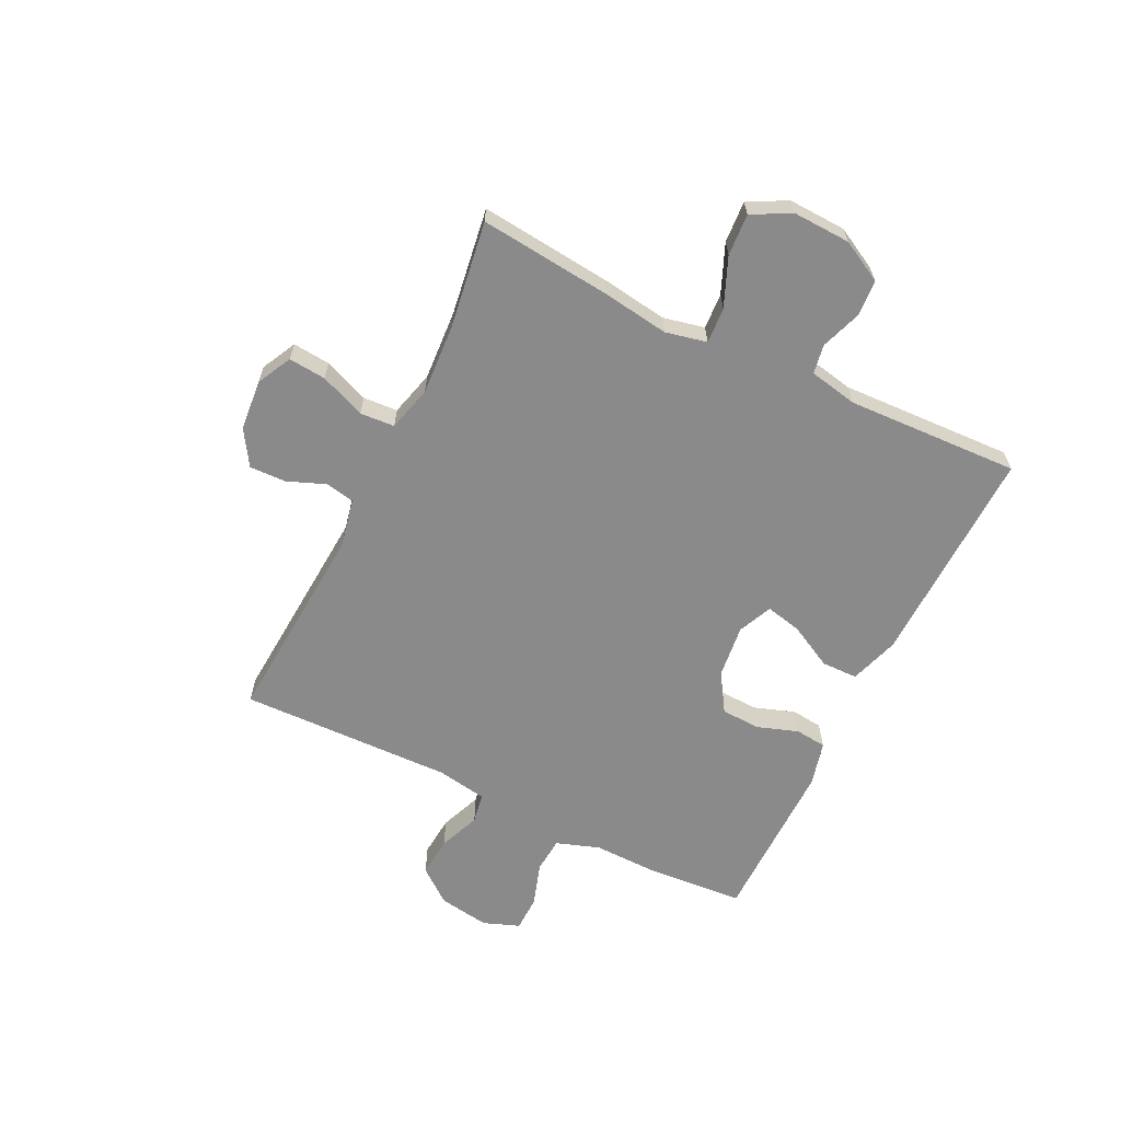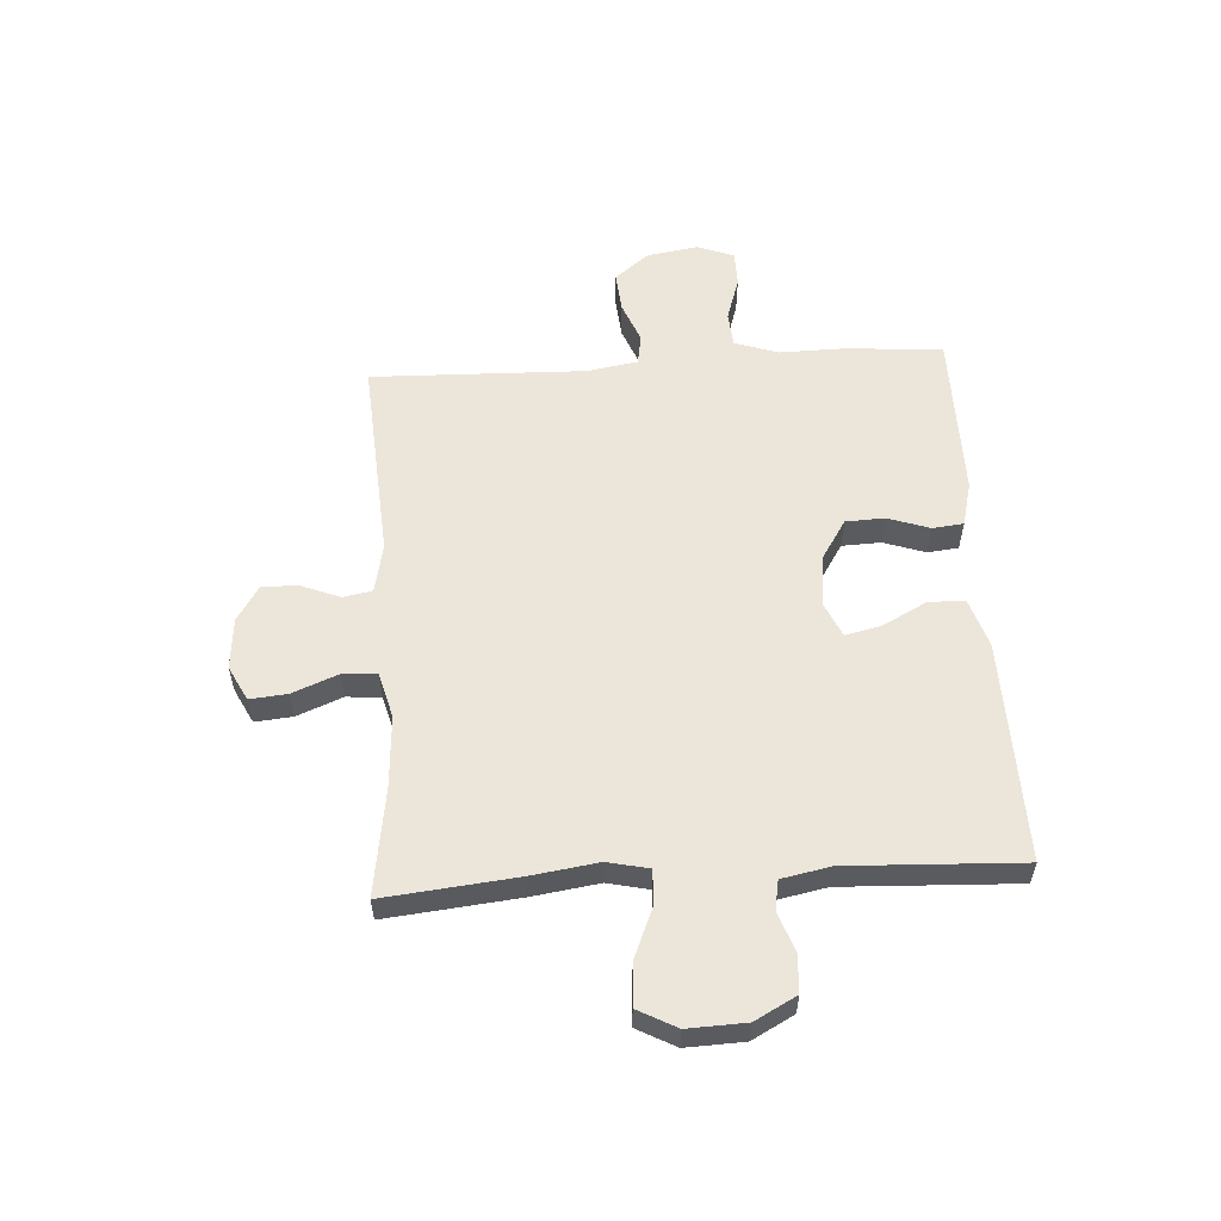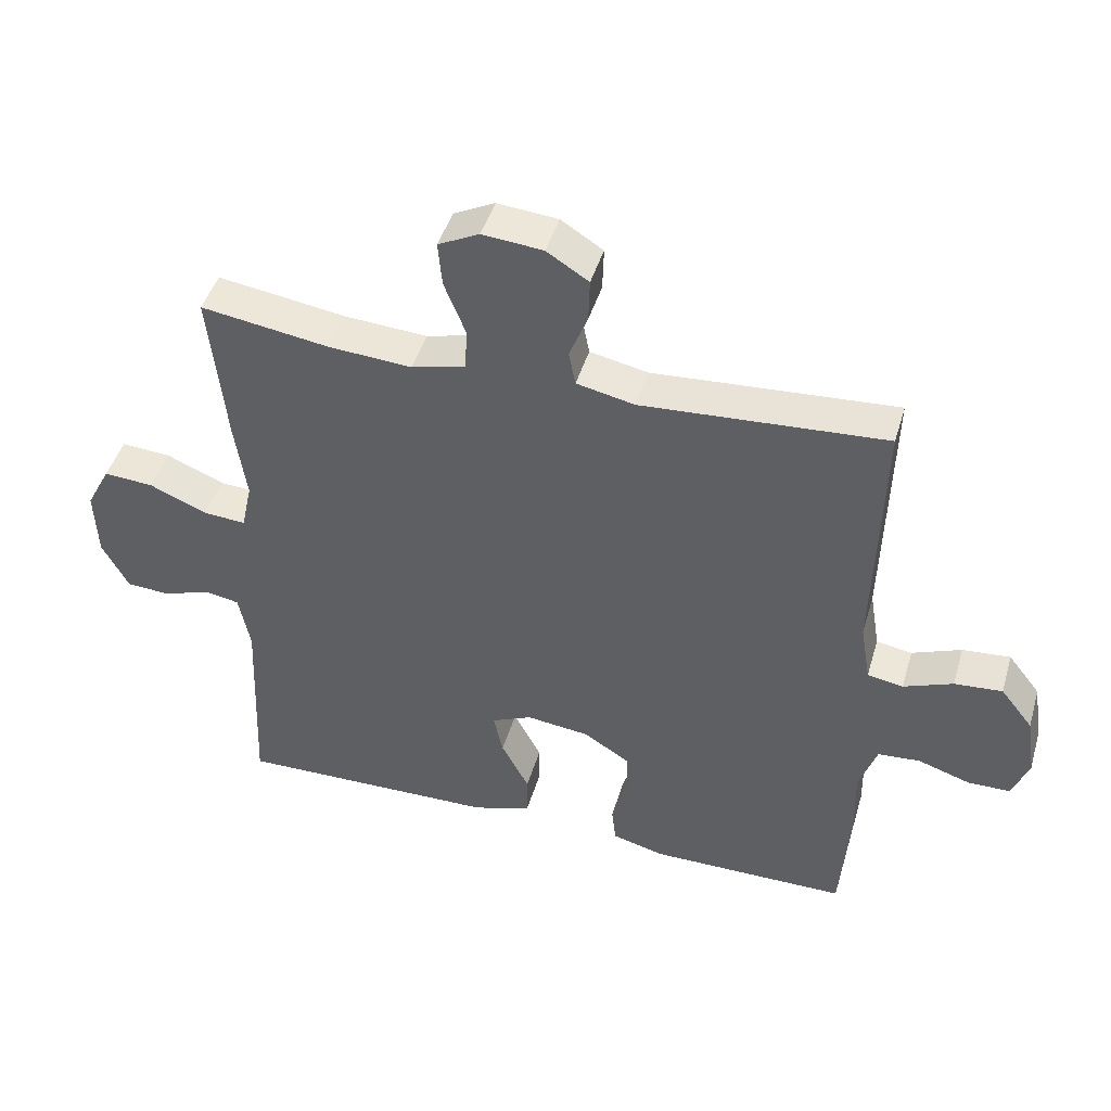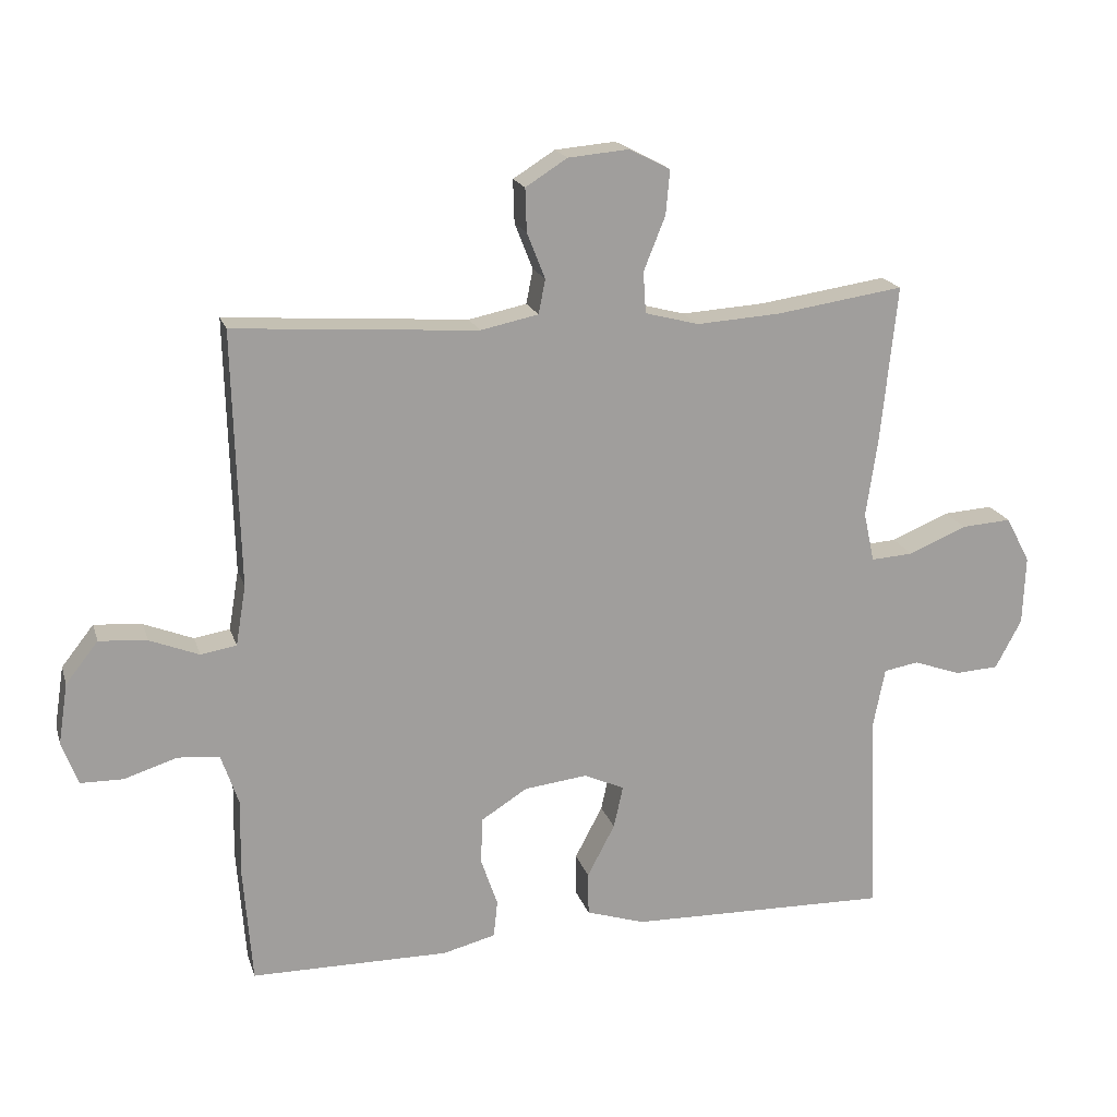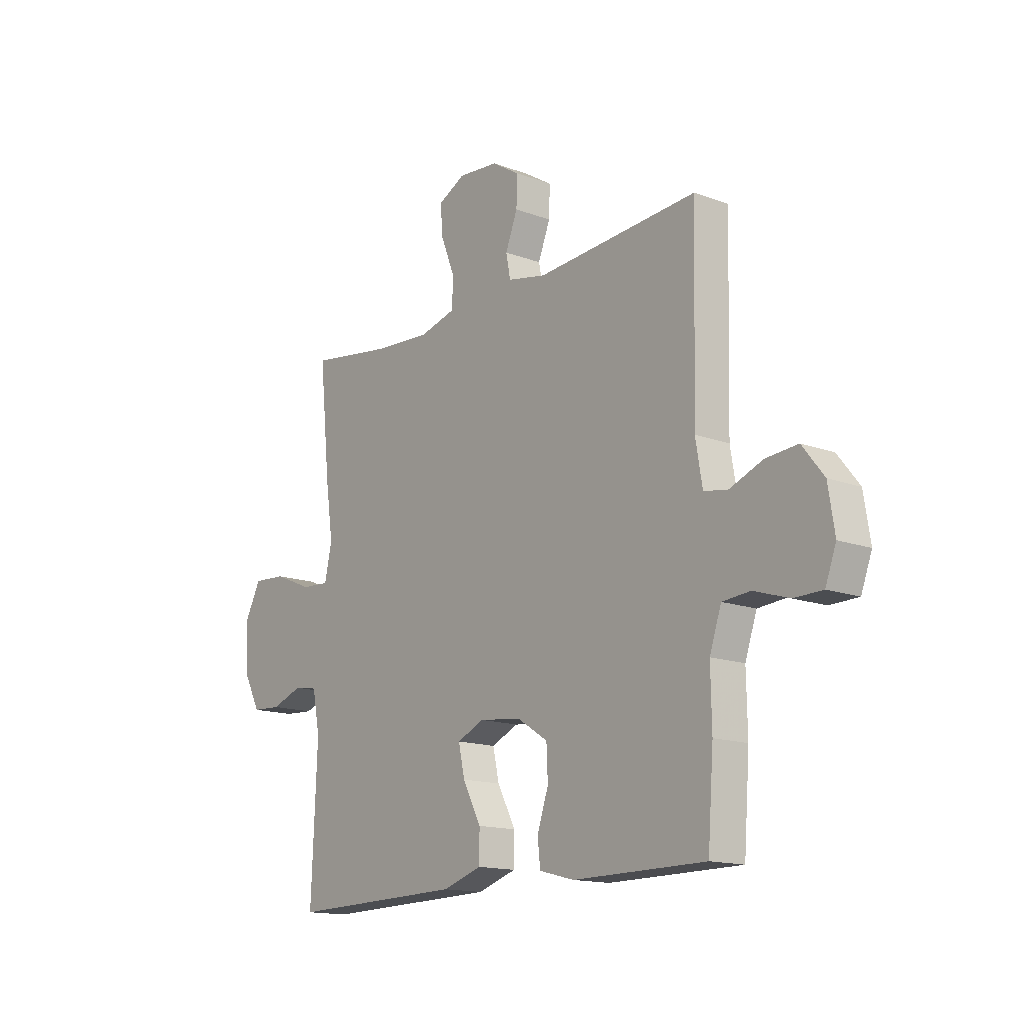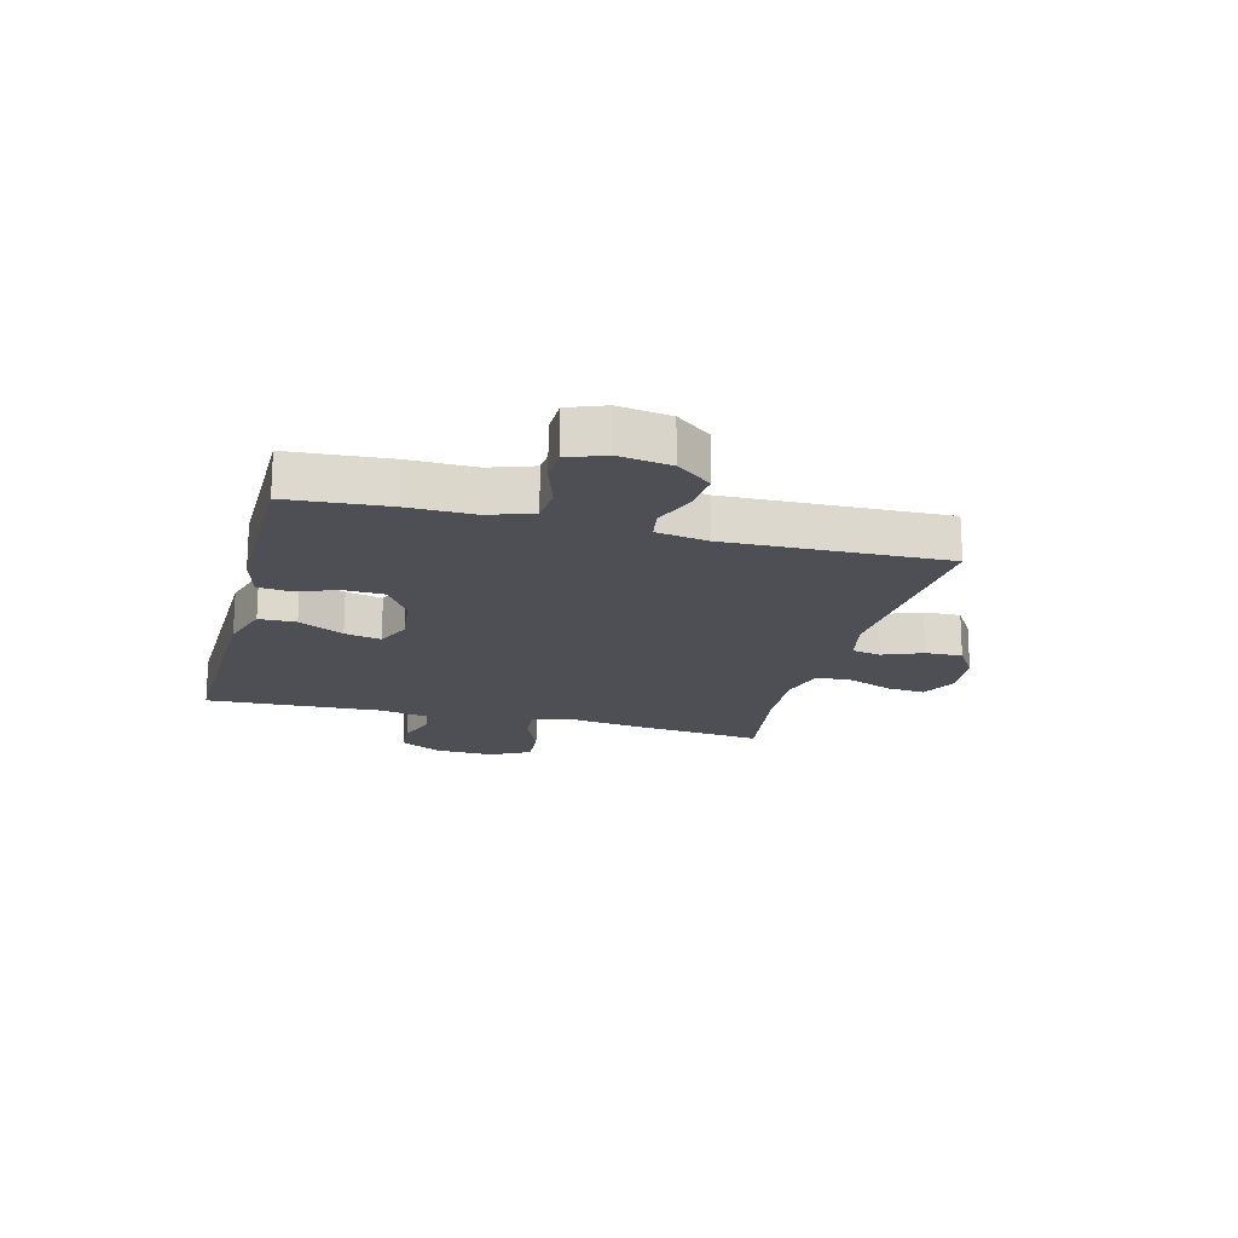
<metadata>
{"format":"obj","ext":"obj","renderer":"f3d","projection":"perspective","resolution":1024,"background":"white","views":[{"elev":-63.4,"azim":63.9,"up":"+Y"},{"elev":56.6,"azim":86.5,"up":"+Y"},{"elev":45.3,"azim":-163.7,"up":"+Z"},{"elev":18.6,"azim":-15.2,"up":"+Z"},{"elev":-15.0,"azim":-128.4,"up":"+Z"},{"elev":-18.3,"azim":-104.5,"up":"+Y"}]}
</metadata>
<code>
v 0.5 0.07 0.5
v 0.476 0.07 0.267
v 0.459 0.07 0.15
v 0.475 0.07 0.077
v 0.538 0.07 0.081
v 0.624 0.07 0.117
v 0.698 0.07 0.122
v 0.734 0.07 0.054
v 0.73 0.07 -0.048
v 0.691 0.07 -0.121
v 0.626 0.07 -0.125
v 0.556 0.07 -0.1
v 0.504 0.07 -0.109
v 0.487 0.07 -0.195
v 0.5 0.07 -0.5
v 0.111 0.07 -0.491
v 0.024 0.07 -0.463
v 0.023 0.07 -0.399
v 0.064 0.07 -0.321
v 0.078 0.07 -0.258
v 0.018 0.07 -0.231
v -0.076 0.07 -0.242
v -0.144 0.07 -0.285
v -0.147 0.07 -0.354
v -0.122 0.07 -0.427
v -0.128 0.07 -0.482
v -0.206 0.07 -0.502
v -0.5 0.07 -0.5
v -0.513 0.07 -0.329
v -0.511 0.07 -0.213
v -0.537 0.07 -0.137
v -0.599 0.07 -0.132
v -0.677 0.07 -0.157
v -0.74 0.07 -0.156
v -0.764 0.07 -0.092
v -0.75 0.07 -0.002
v -0.702 0.07 0.059
v -0.631 0.07 0.053
v -0.558 0.07 0.024
v -0.505 0.07 0.033
v -0.49 0.07 0.122
v -0.5 0.07 0.5
v -0.14 0.07 0.475
v -0.054 0.07 0.493
v -0.044 0.07 0.544
v -0.071 0.07 0.612
v -0.073 0.07 0.676
v -0.011 0.07 0.715
v 0.079 0.07 0.723
v 0.14 0.07 0.692
v 0.134 0.07 0.626
v 0.102 0.07 0.546
v 0.106 0.07 0.485
v 0.186 0.07 0.464
v 0.31 0.07 0.472
v 0.5 0 0.5
v 0.476 0 0.267
v 0.459 0 0.15
v 0.475 0 0.077
v 0.538 0 0.081
v 0.624 0 0.117
v 0.698 0 0.122
v 0.734 0 0.054
v 0.73 0 -0.048
v 0.691 0 -0.121
v 0.626 0 -0.125
v 0.556 0 -0.1
v 0.504 0 -0.109
v 0.487 0 -0.195
v 0.5 0 -0.5
v 0.111 0 -0.491
v 0.024 0 -0.463
v 0.023 0 -0.399
v 0.064 0 -0.321
v 0.078 0 -0.258
v 0.018 0 -0.231
v -0.076 0 -0.242
v -0.144 0 -0.285
v -0.147 0 -0.354
v -0.122 0 -0.427
v -0.128 0 -0.482
v -0.206 0 -0.502
v -0.5 0 -0.5
v -0.513 0 -0.329
v -0.511 0 -0.213
v -0.537 0 -0.137
v -0.599 0 -0.132
v -0.677 0 -0.157
v -0.74 0 -0.156
v -0.764 0 -0.092
v -0.75 0 -0.002
v -0.702 0 0.059
v -0.631 0 0.053
v -0.558 0 0.024
v -0.505 0 0.033
v -0.49 0 0.122
v -0.5 0 0.5
v -0.14 0 0.475
v -0.054 0 0.493
v -0.044 0 0.544
v -0.071 0 0.612
v -0.073 0 0.676
v -0.011 0 0.715
v 0.079 0 0.723
v 0.14 0 0.692
v 0.134 0 0.626
v 0.102 0 0.546
v 0.106 0 0.485
v 0.186 0 0.464
v 0.31 0 0.472
f 50 51 52
f 49 50 52
f 48 49 52
f 47 48 52
f 46 47 52
f 45 46 52
f 44 45 52 53
f 43 44 53 54
f 41 42 43
f 40 41 43 54
f 37 38 39
f 36 37 39
f 35 36 39
f 34 35 39
f 33 34 39
f 32 33 39
f 31 32 39 40
f 40 54 55
f 31 40 55
f 30 31 55
f 28 29 30
f 27 28 30
f 26 27 30
f 25 26 30
f 24 25 30
f 17 18 19
f 16 17 19
f 15 16 19
f 14 15 19
f 13 14 19 20
f 10 11 12
f 9 10 12
f 8 9 12
f 7 8 12
f 6 7 12
f 5 6 12
f 4 5 12 13
f 13 20 21
f 4 13 21
f 3 4 21
f 3 21 22
f 2 3 22
f 1 2 22
f 55 1 22
f 30 55 22 23
f 23 24 30
f 107 106 105
f 107 105 104
f 107 104 103
f 107 103 102
f 107 102 101
f 107 101 100
f 108 107 100 99
f 109 108 99 98
f 98 97 96
f 109 98 96 95
f 94 93 92
f 94 92 91
f 94 91 90
f 94 90 89
f 94 89 88
f 94 88 87
f 95 94 87 86
f 110 109 95
f 110 95 86
f 110 86 85
f 85 84 83
f 85 83 82
f 85 82 81
f 85 81 80
f 85 80 79
f 74 73 72
f 74 72 71
f 74 71 70
f 74 70 69
f 75 74 69 68
f 67 66 65
f 67 65 64
f 67 64 63
f 67 63 62
f 67 62 61
f 67 61 60
f 68 67 60 59
f 76 75 68
f 76 68 59
f 76 59 58
f 77 76 58
f 77 58 57
f 77 57 56
f 77 56 110
f 78 77 110 85
f 85 79 78
f 1 56 57 2
f 2 57 58 3
f 3 58 59 4
f 4 59 60 5
f 5 60 61 6
f 6 61 62 7
f 7 62 63 8
f 8 63 64 9
f 9 64 65 10
f 10 65 66 11
f 11 66 67 12
f 12 67 68 13
f 13 68 69 14
f 14 69 70 15
f 15 70 71 16
f 16 71 72 17
f 17 72 73 18
f 18 73 74 19
f 19 74 75 20
f 20 75 76 21
f 21 76 77 22
f 22 77 78 23
f 23 78 79 24
f 24 79 80 25
f 25 80 81 26
f 26 81 82 27
f 27 82 83 28
f 28 83 84 29
f 29 84 85 30
f 30 85 86 31
f 31 86 87 32
f 32 87 88 33
f 33 88 89 34
f 34 89 90 35
f 35 90 91 36
f 36 91 92 37
f 37 92 93 38
f 38 93 94 39
f 39 94 95 40
f 40 95 96 41
f 41 96 97 42
f 42 97 98 43
f 43 98 99 44
f 44 99 100 45
f 45 100 101 46
f 46 101 102 47
f 47 102 103 48
f 48 103 104 49
f 49 104 105 50
f 50 105 106 51
f 51 106 107 52
f 52 107 108 53
f 53 108 109 54
f 54 109 110 55
f 55 110 56 1

</code>
